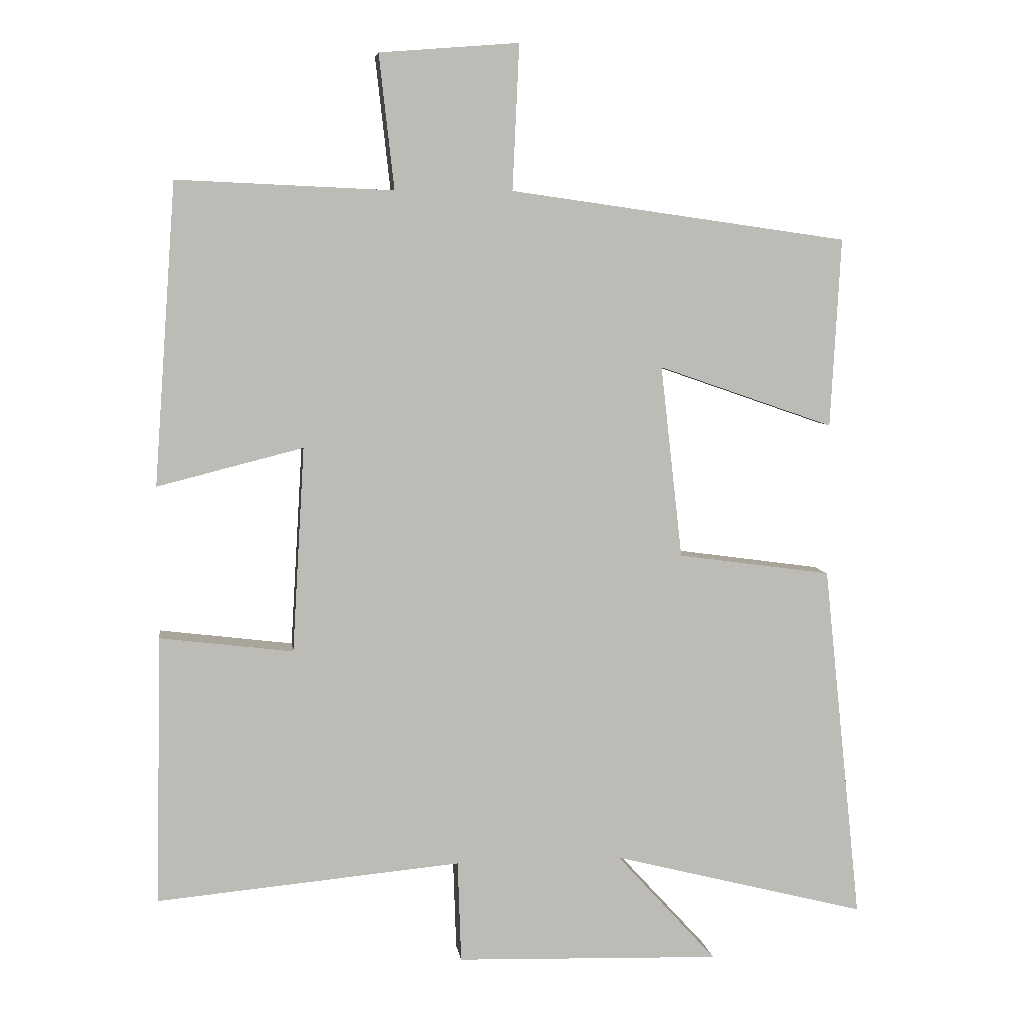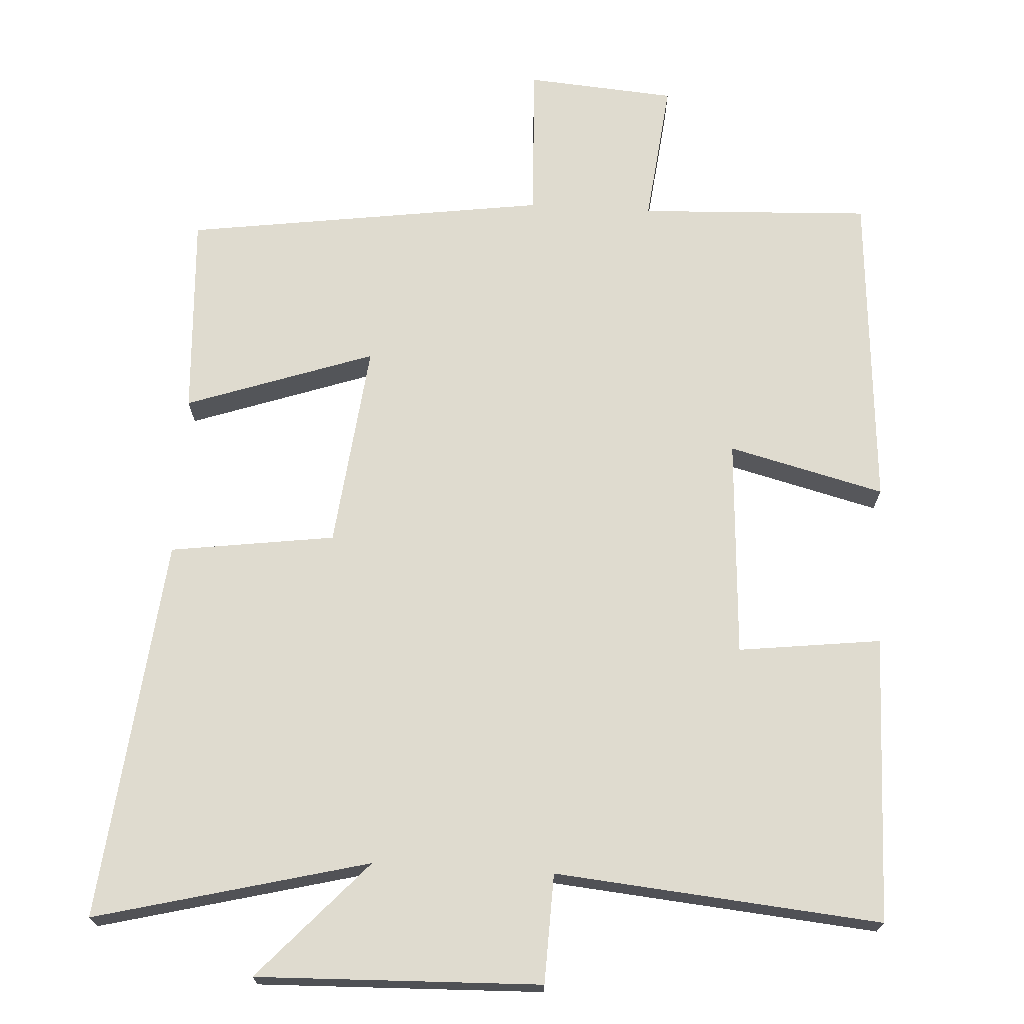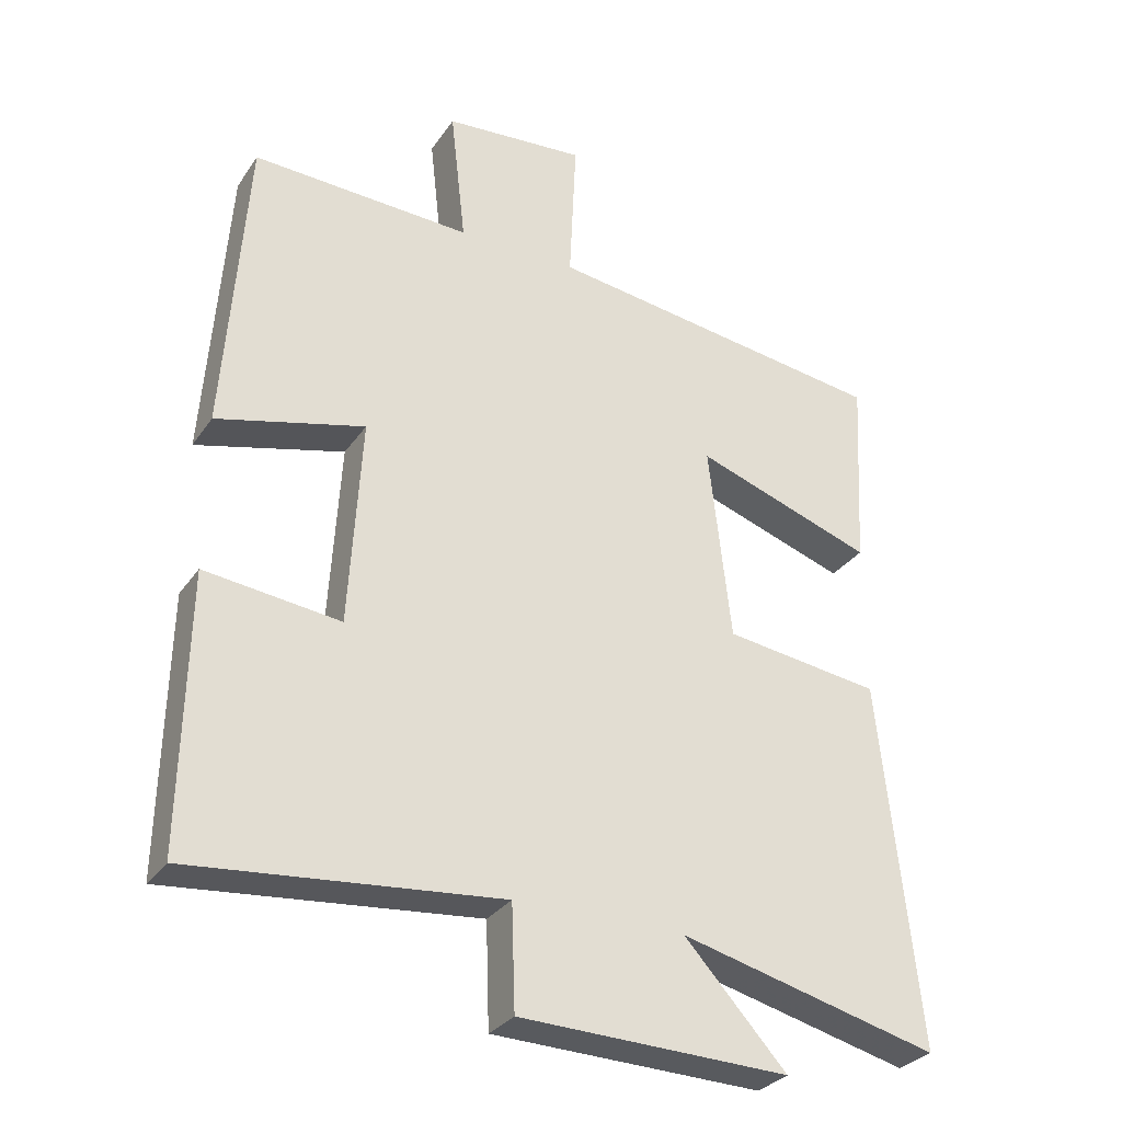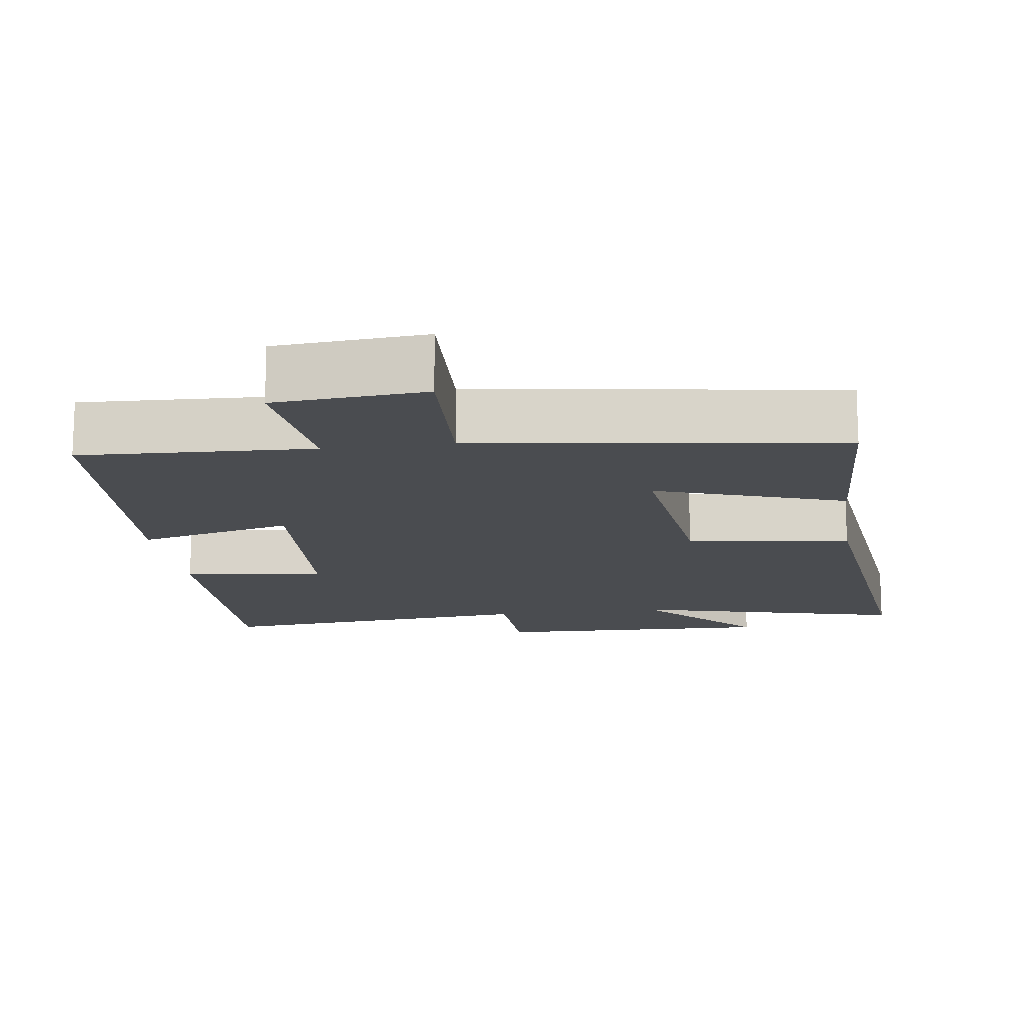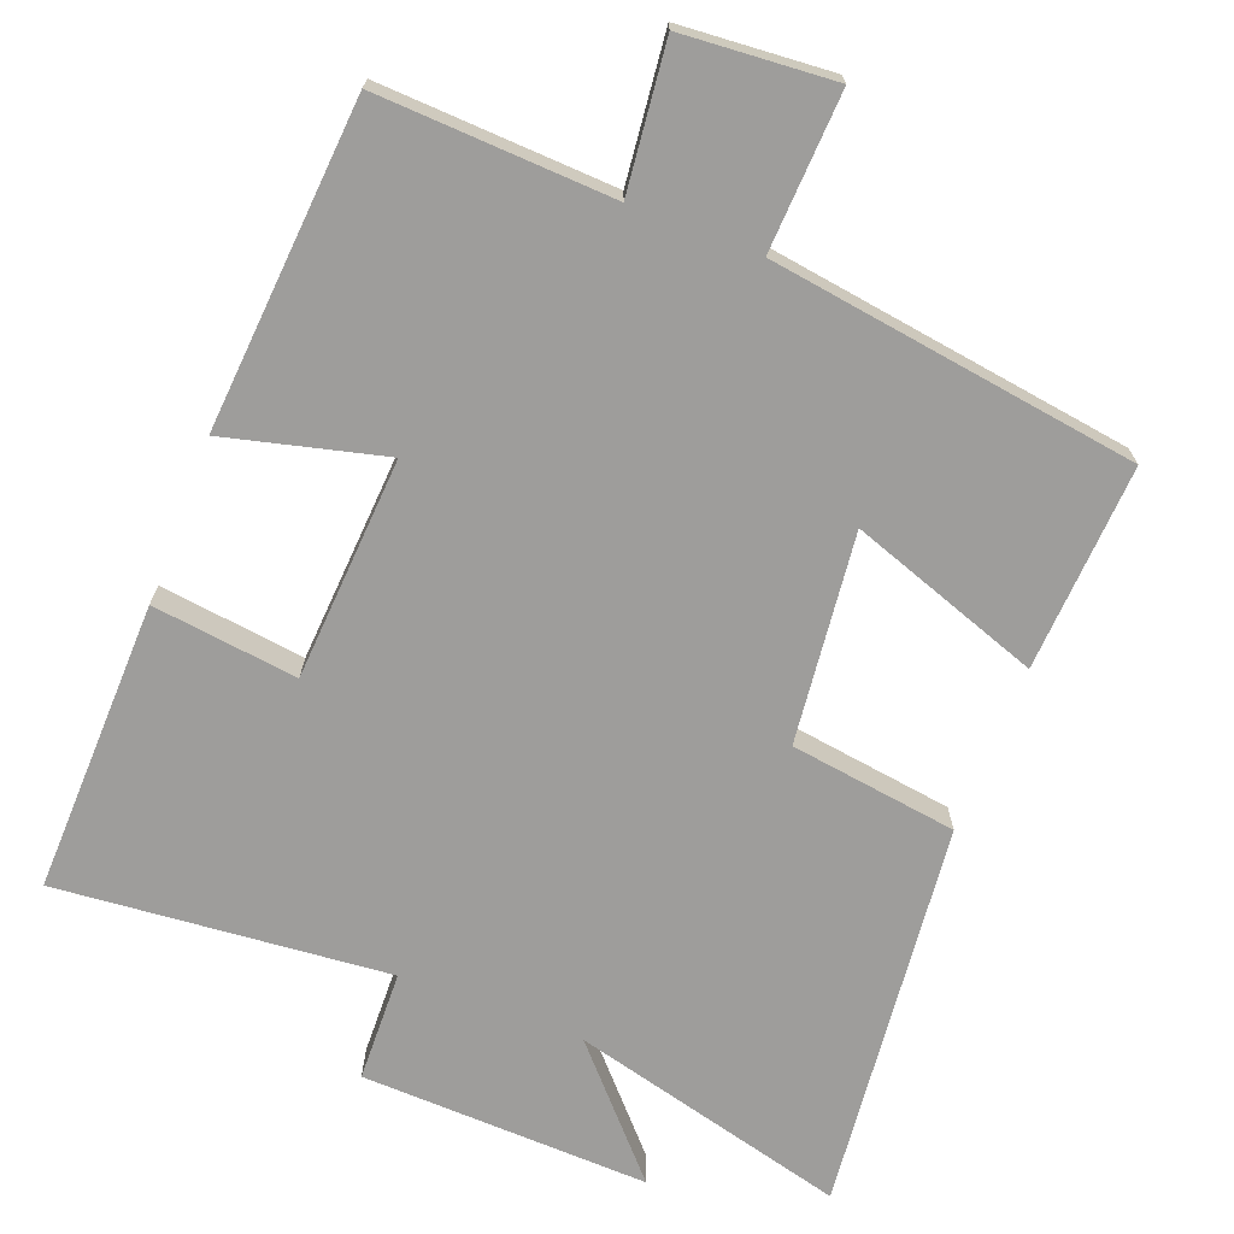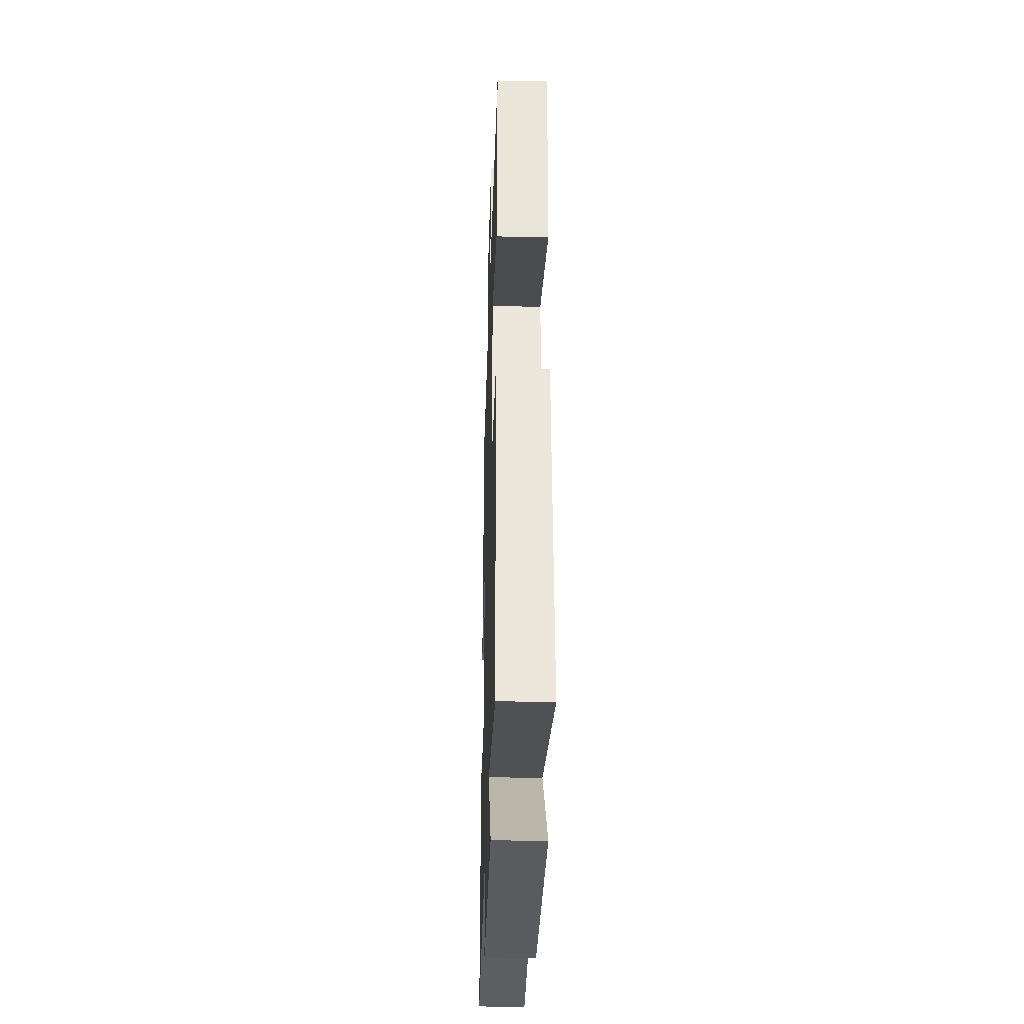
<metadata>
{"format":"obj","ext":"obj","renderer":"f3d","projection":"perspective","resolution":1024,"background":"white","views":[{"elev":6.4,"azim":-7.6,"up":"+Z"},{"elev":70.5,"azim":-176.7,"up":"+Y"},{"elev":-30.3,"azim":-28.1,"up":"+Z"},{"elev":-14.7,"azim":8.0,"up":"+Y"},{"elev":-70.4,"azim":-21.2,"up":"+Y"},{"elev":-34.0,"azim":88.3,"up":"+Z"}]}
</metadata>
<code>
v -0.508 0.07 -0.541
v -0.5 0.07 -0.148
v -0.305 0.07 -0.172
v -0.287 0.07 0.128
v -0.5 0.07 0.074
v -0.468 0.07 0.514
v -0.152 0.07 0.5
v -0.174 0.07 0.696
v 0.03 0.07 0.712
v 0.02 0.07 0.5
v 0.515 0.07 0.43
v 0.5 0.07 0.153
v 0.243 0.07 0.242
v 0.275 0.07 -0.04
v 0.5 0.07 -0.071
v 0.556 0.07 -0.595
v 0.183 0.07 -0.5
v 0.33 0.07 -0.661
v -0.058 0.07 -0.649
v -0.063 0.07 -0.5
v -0.508 0 -0.541
v -0.5 0 -0.148
v -0.305 0 -0.172
v -0.287 0 0.128
v -0.5 0 0.074
v -0.468 0 0.514
v -0.152 0 0.5
v -0.174 0 0.696
v 0.03 0 0.712
v 0.02 0 0.5
v 0.515 0 0.43
v 0.5 0 0.153
v 0.243 0 0.242
v 0.275 0 -0.04
v 0.5 0 -0.071
v 0.556 0 -0.595
v 0.183 0 -0.5
v 0.33 0 -0.661
v -0.058 0 -0.649
v -0.063 0 -0.5
f 17 18 19 20
f 14 15 16 17
f 13 14 17 20
f 10 11 12 13
f 10 13 20
f 7 8 9 10
f 7 10 20
f 4 5 6 7
f 3 4 7 20
f 1 2 3 20
f 40 39 38 37
f 37 36 35 34
f 40 37 34 33
f 33 32 31 30
f 40 33 30
f 30 29 28 27
f 40 30 27
f 27 26 25 24
f 40 27 24 23
f 40 23 22 21
f 1 21 22 2
f 2 22 23 3
f 3 23 24 4
f 4 24 25 5
f 5 25 26 6
f 6 26 27 7
f 7 27 28 8
f 8 28 29 9
f 9 29 30 10
f 10 30 31 11
f 11 31 32 12
f 12 32 33 13
f 13 33 34 14
f 14 34 35 15
f 15 35 36 16
f 16 36 37 17
f 17 37 38 18
f 18 38 39 19
f 19 39 40 20
f 20 40 21 1

</code>
